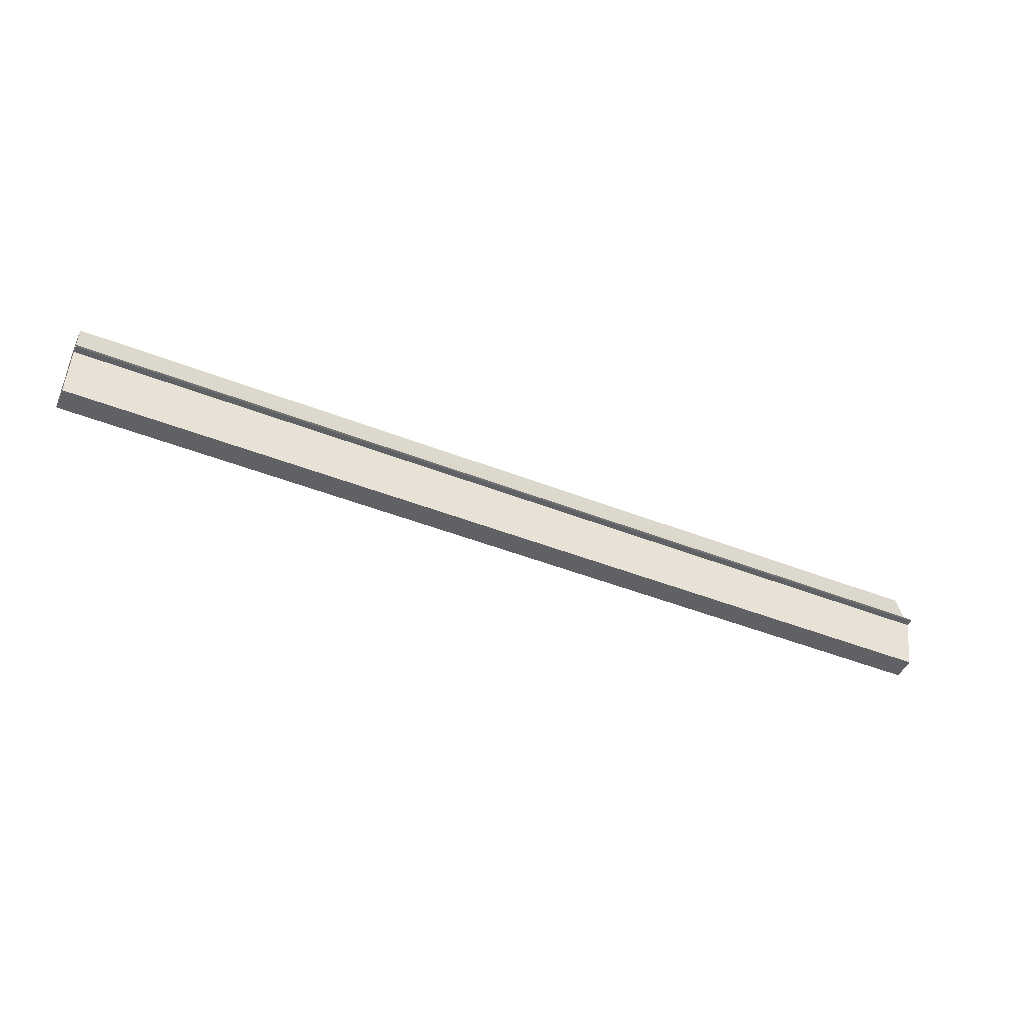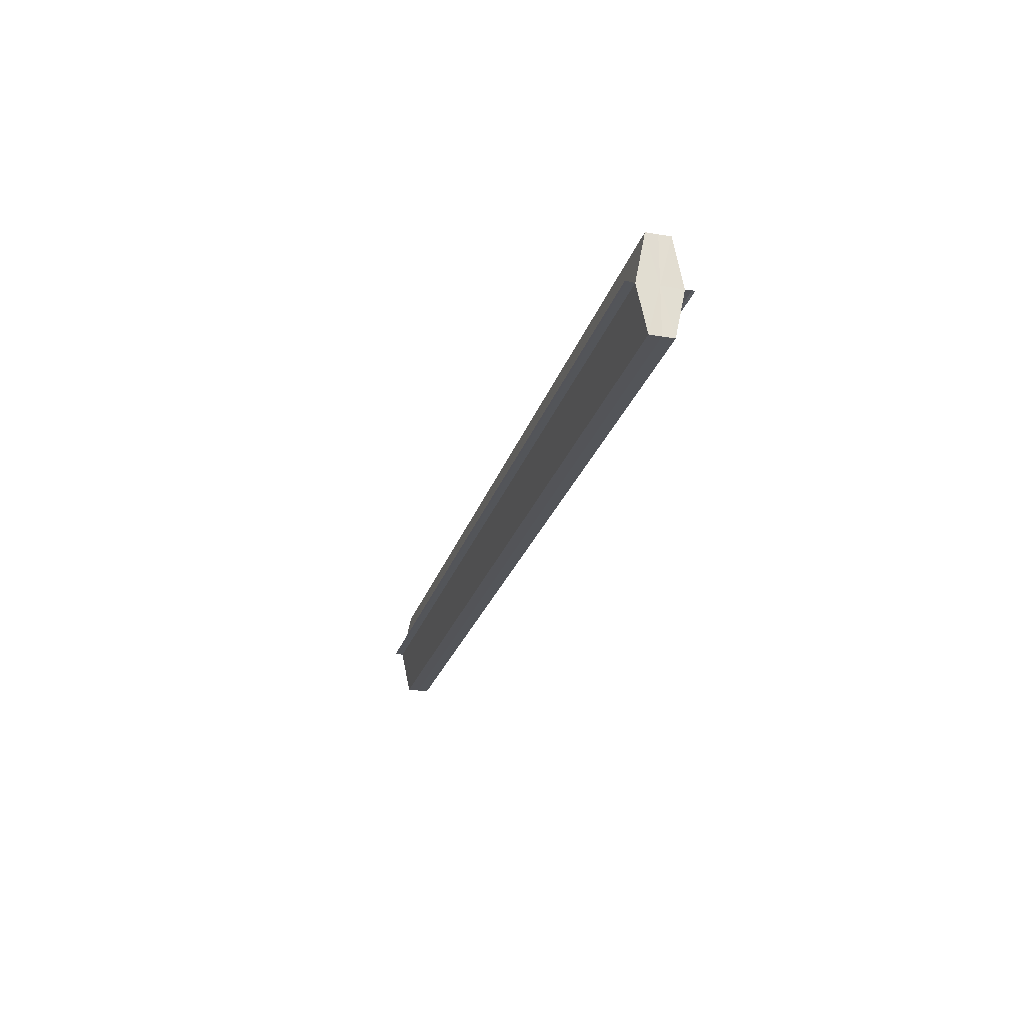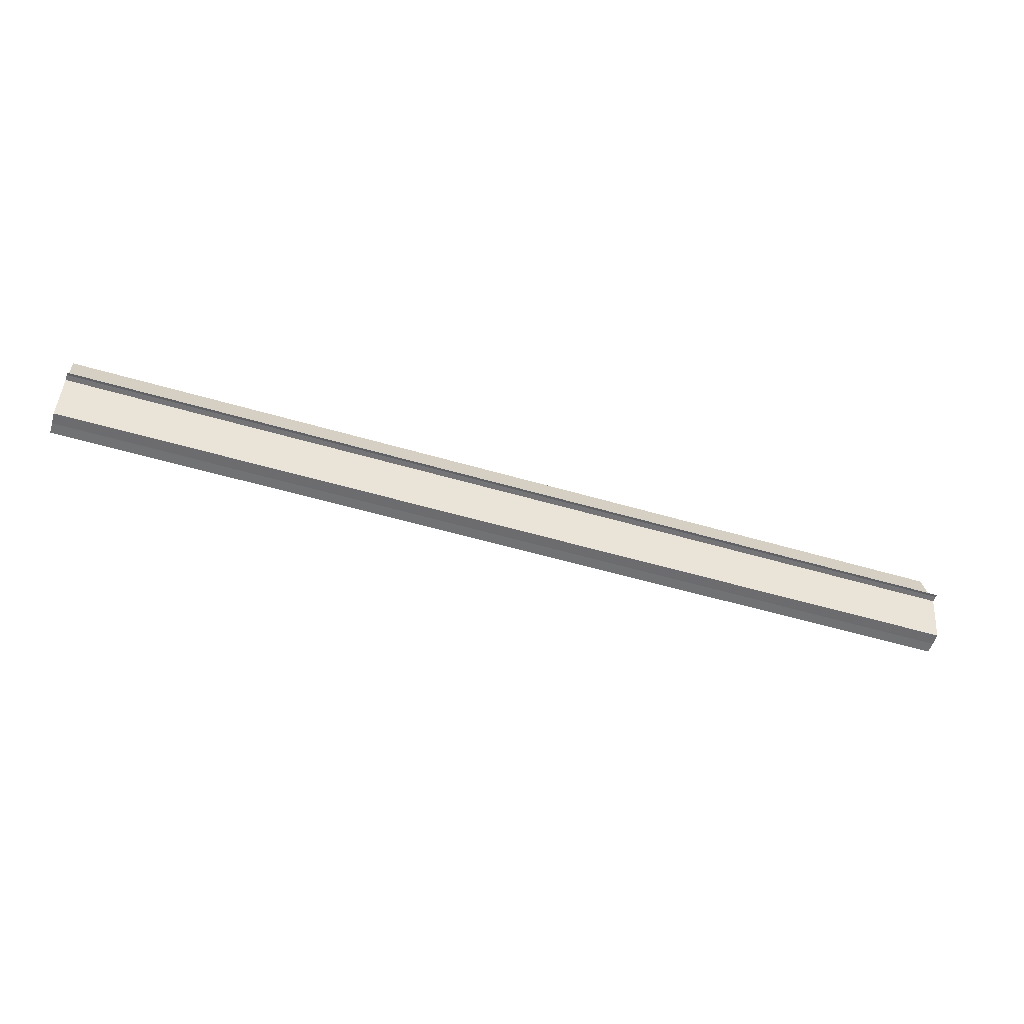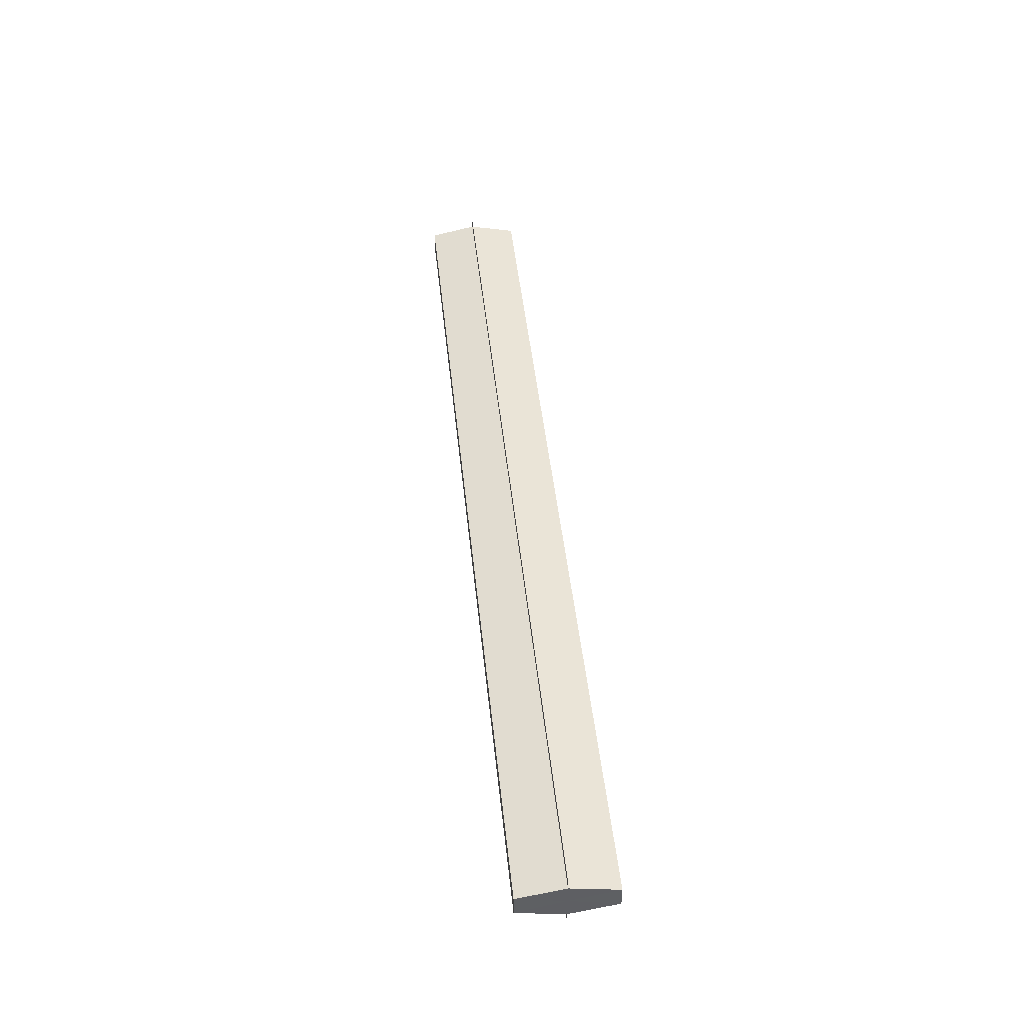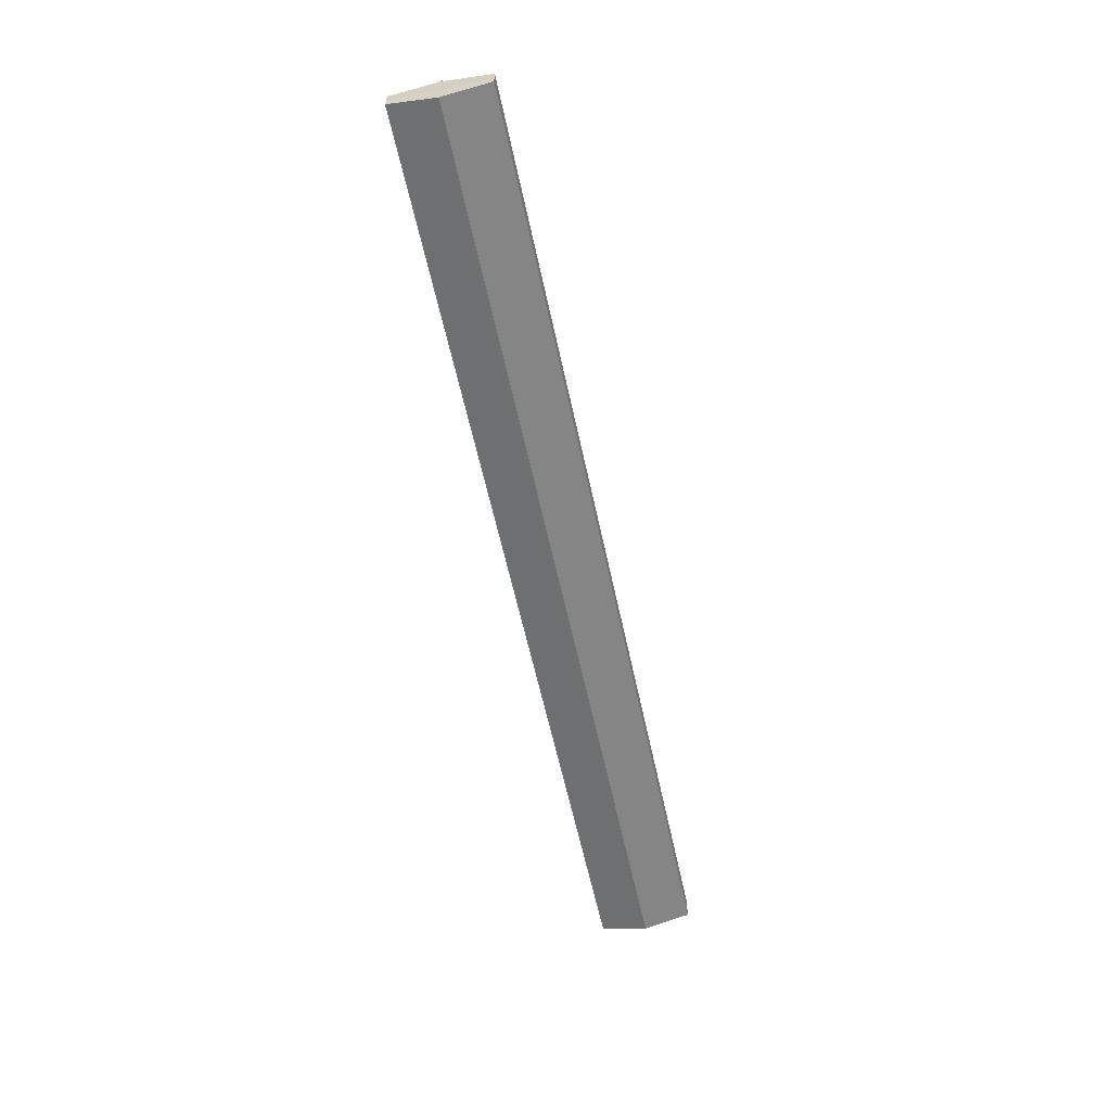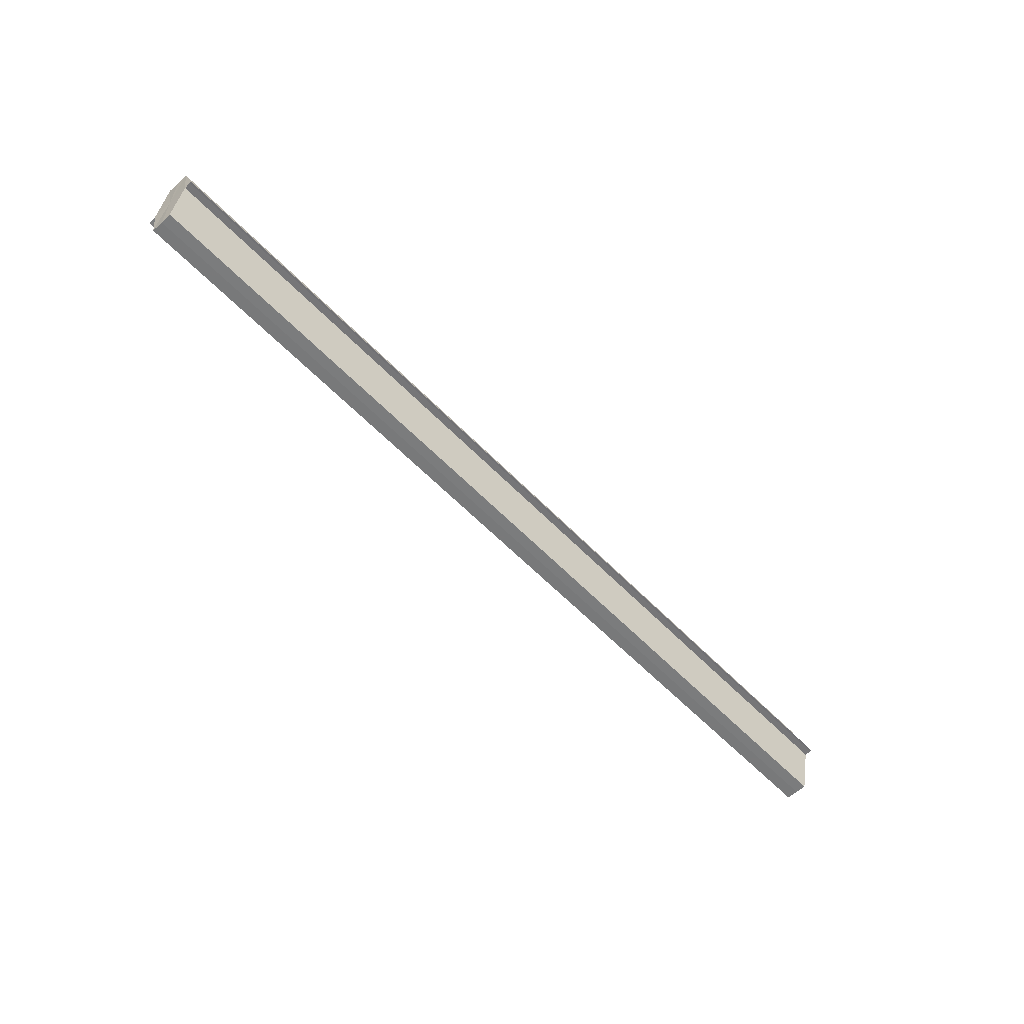
<metadata>
{"format":"obj","ext":"obj","renderer":"f3d","projection":"perspective","resolution":1024,"background":"white","views":[{"elev":-47.5,"azim":-23.8,"up":"+Y"},{"elev":-23.7,"azim":75.3,"up":"+Y"},{"elev":-54.4,"azim":162.7,"up":"+Y"},{"elev":46.1,"azim":-95.9,"up":"+Z"},{"elev":-58.8,"azim":-78.0,"up":"+Z"},{"elev":-57.5,"azim":133.0,"up":"+Y"}]}
</metadata>
<code>
o 18456
v 2212 1871 7.345
v 2212 1871 7.345
v 2212 1871 7.345
v 2212 1871 7.345
v 2212 1871 7.345
v 2212 1871 7.347
v 2212 1871 7.347
v 2212 1871 7.349
v 2212 1871 7.351
v 2212 1871 7.349
v 2212 1871 7.349
v 2212 1871 7.349
v 2212 1871 7.353
v 2212 1871 7.351
v 2212 1871 7.355
v 2212 1871 7.353
v 2212 1871 7.351
v 2212 1871 7.351
v 2212 1871 7.353
v 2212 1871 7.353
v 2212 1871 7.357
v 2212 1871 7.357
v 2212 1871 7.357
v 2212 1871 7.357
v 2212 1871 7.357
v 2212 1871 7.355
v 2212 1871 7.355
v 2212 1871 7.351
v 2212 1871 7.353
v 2212 1871 7.351
v 2212 1871 7.353
v 2212 1871 7.349
v 2212 1871 7.351
v 2212 1871 7.349
v 2212 1871 7.347
v 2212 1871 7.349
v 2212 1871 7.347
v 2212 1871 7.345
v 2212 1871 7.351
v 2212 1871 7.349
v 2212 1871 7.353
v 2212 1871 7.351
v 2212 1871 7.355
v 2212 1871 7.353
v 2212 1871 7.345
v 2212 1871 7.345
v 2212 1871 7.345
v 2212 1871 7.345
v 2212 1871 7.347
v 2212 1871 7.349
v 2212 1871 7.349
v 2212 1871 7.351
v 2212 1871 7.351
v 2212 1871 7.353
v 2212 1871 7.353
v 2212 1871 7.355
v 2212 1871 7.357
v 2212 1871 7.357
v 2212 1871 7.357
v 2212 1871 7.357
v 2212 1871 7.357
v 2212 1871 7.351
v 2212 1871 7.347
v 2212 1871 7.349
v 2212 1871 7.349
v 2212 1871 7.351
v 2212 1871 7.351
v 2212 1871 7.353
v 2212 1871 7.353
v 2212 1871 7.355
f 1 2 3
f 3 4 5
f 6 4 5
f 7 2 6
f 7 8 6
f 8 9 10
f 6 11 12
f 9 13 14
f 13 15 16
f 12 17 18
f 18 19 20
f 21 15 22
f 21 23 22
f 22 24 25
f 20 26 27
f 22 26 27
f 28 29 26
f 28 30 29
f 28 26 31
f 28 32 30
f 28 31 33
f 28 33 34
f 28 35 32
f 28 34 35
f 36 35 37
f 38 35 37
f 39 40 36
f 41 42 39
f 43 44 41
f 38 45 46
f 47 48 38
f 47 49 38
f 50 49 51
f 52 50 53
f 54 52 55
f 56 54 43
f 56 57 43
f 58 57 59
f 43 60 61
f 59 60 61
f 62 63 64
f 62 65 63
f 62 64 66
f 62 67 65
f 62 66 68
f 62 69 67
f 62 68 70
f 62 70 69

</code>
